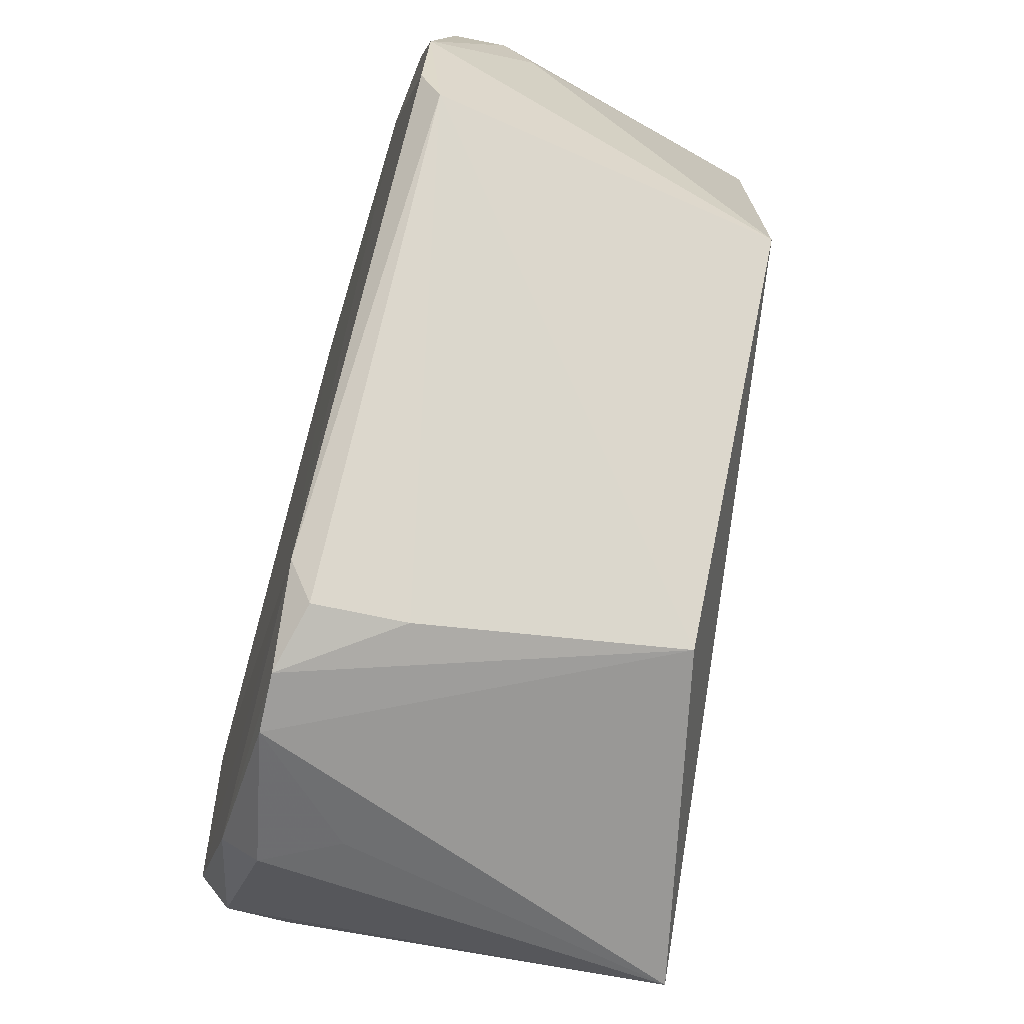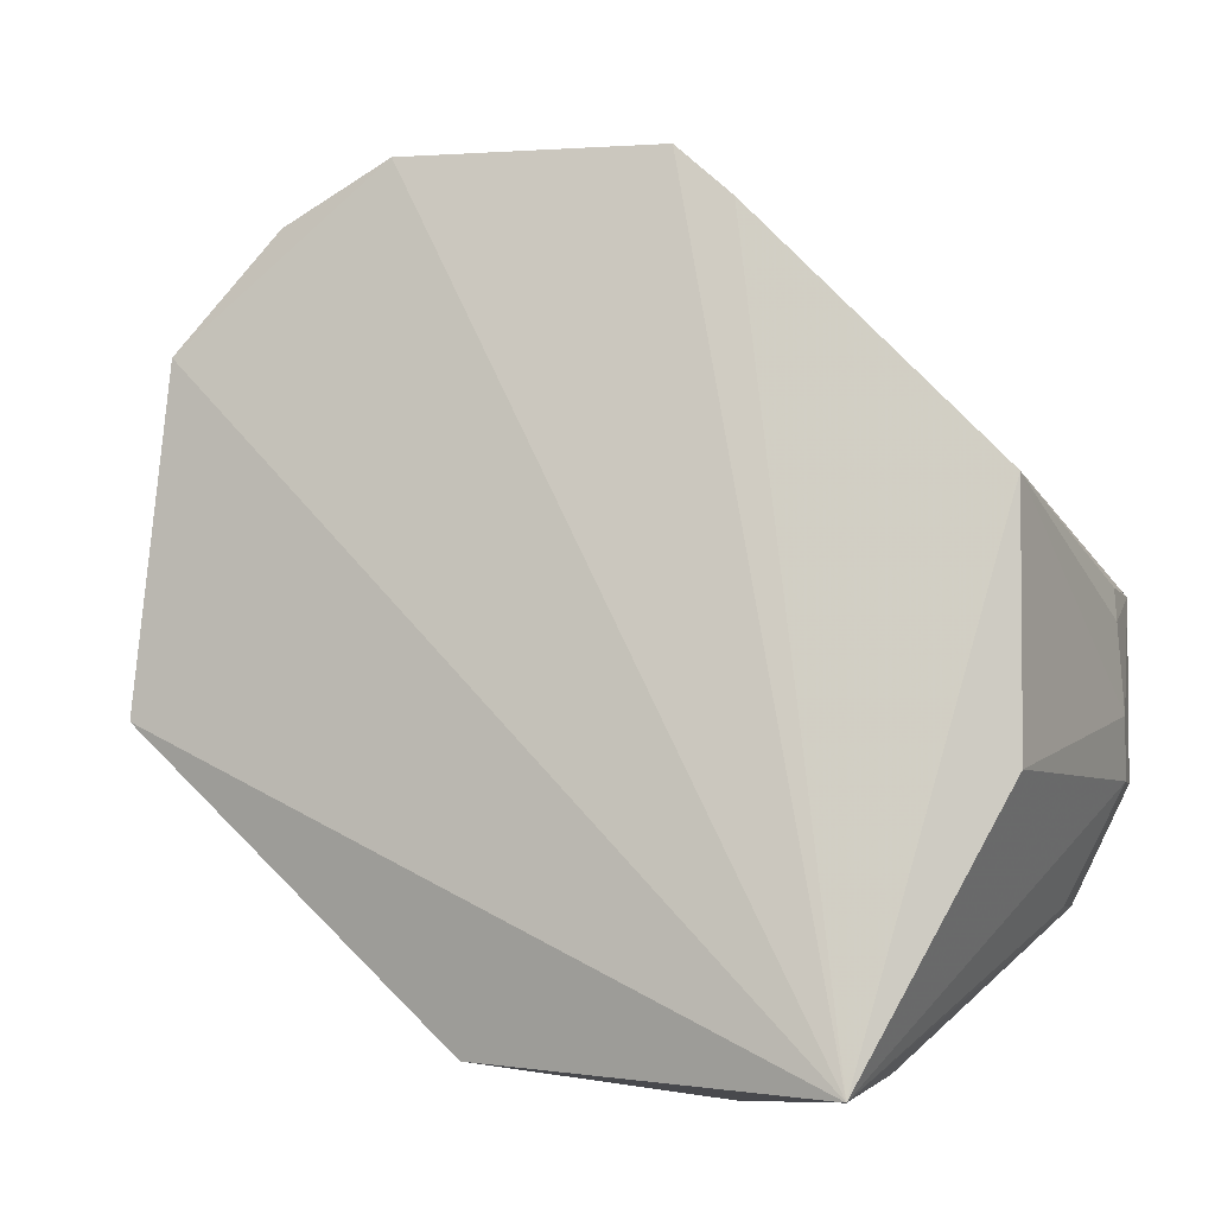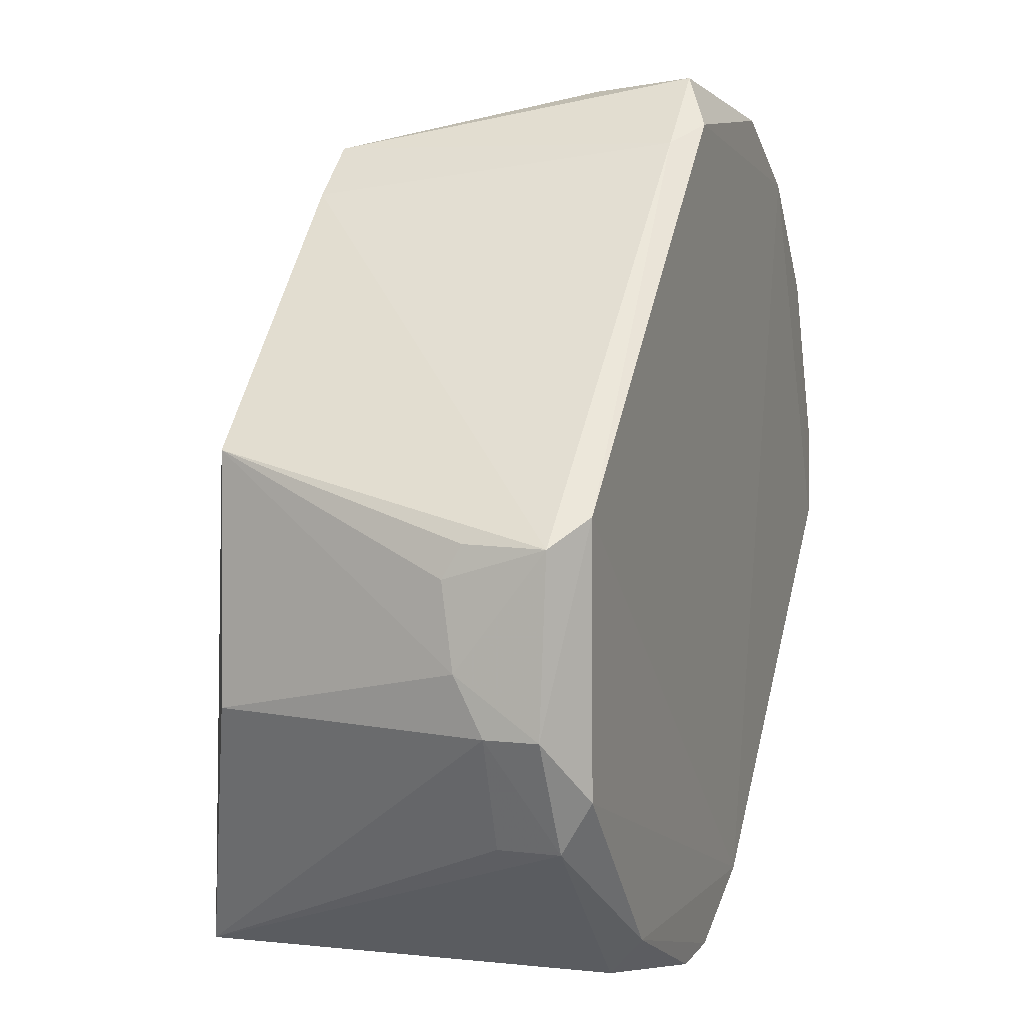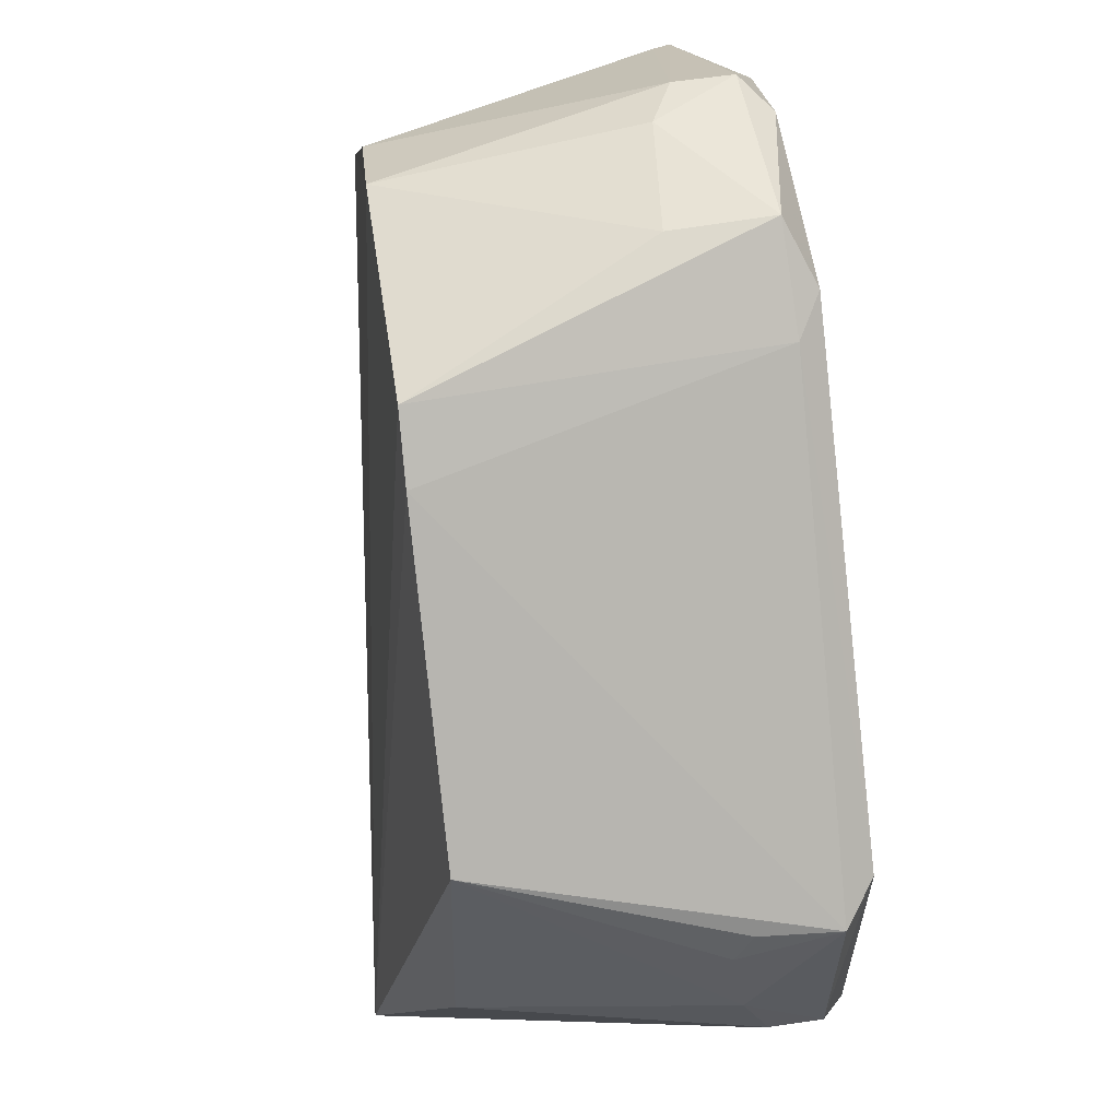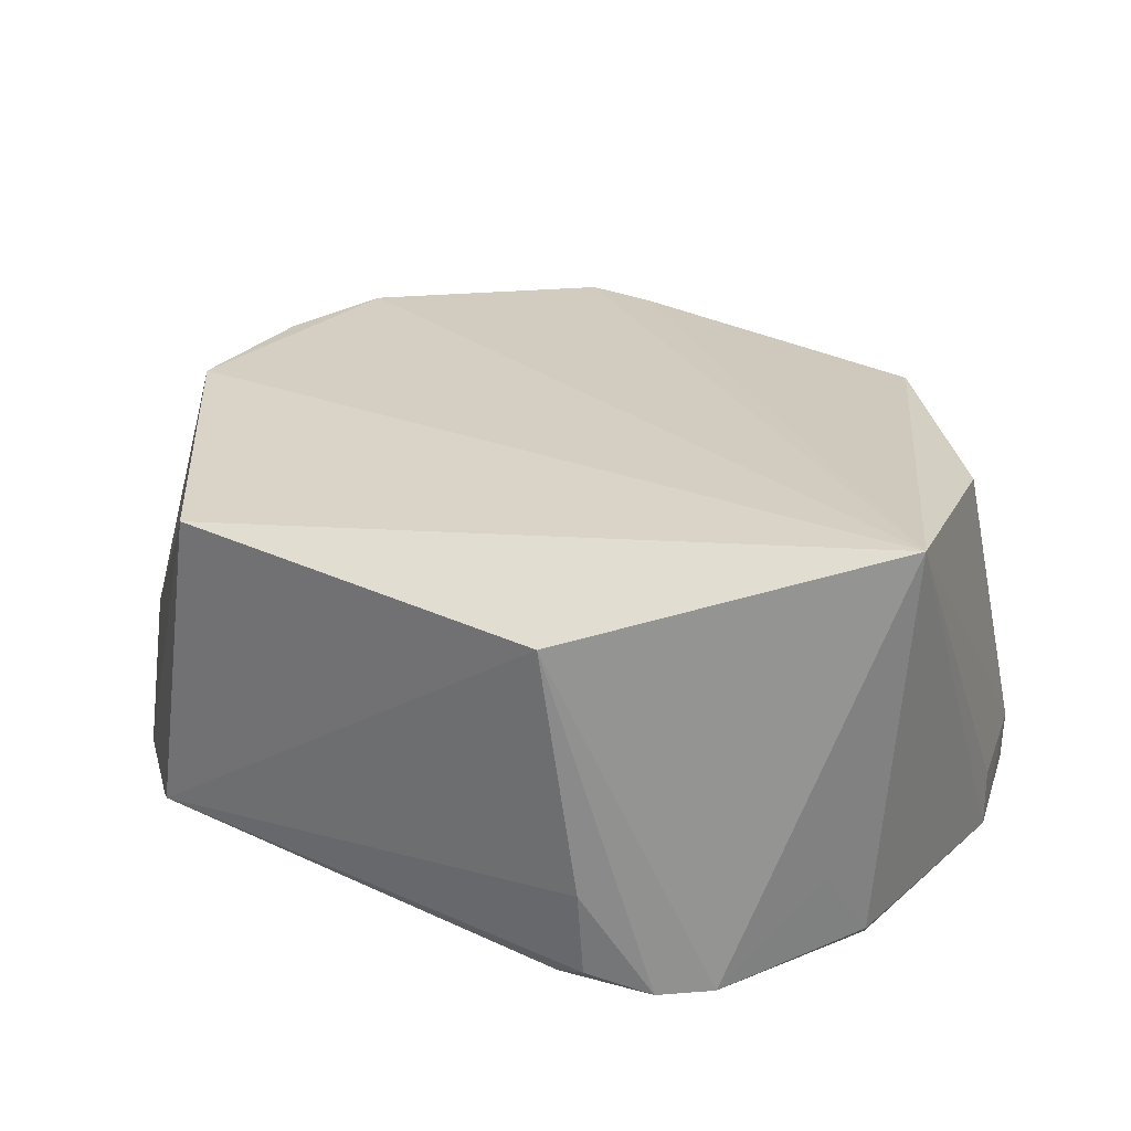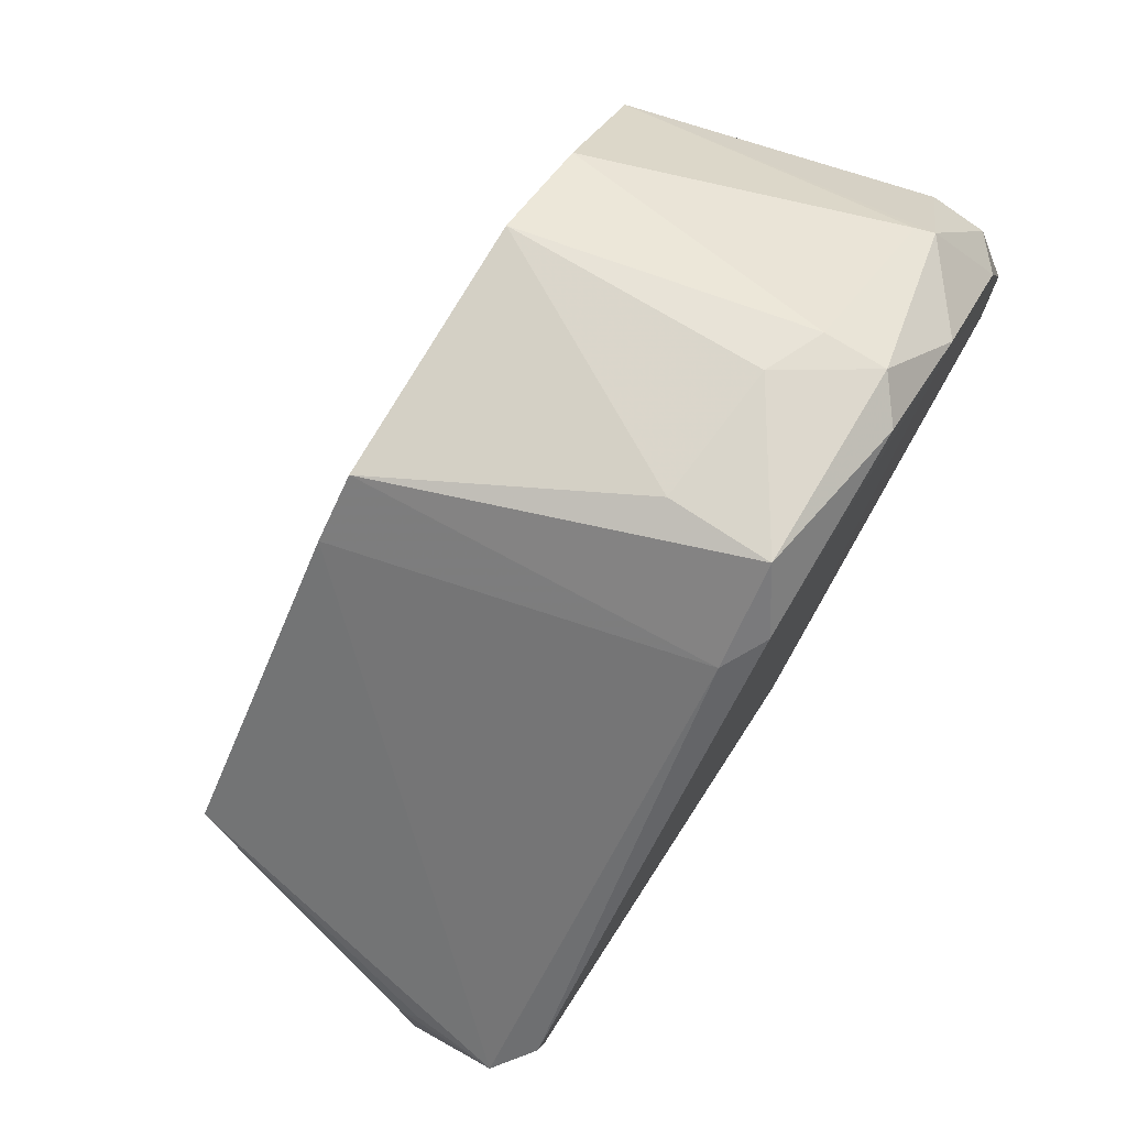
<metadata>
{"format":"obj","ext":"obj","renderer":"f3d","projection":"perspective","resolution":1024,"background":"white","views":[{"elev":-65.0,"azim":-106.3,"up":"+Y"},{"elev":-5.3,"azim":14.7,"up":"+Y"},{"elev":5.8,"azim":110.0,"up":"+Y"},{"elev":54.2,"azim":82.2,"up":"+Y"},{"elev":29.9,"azim":-9.3,"up":"+Z"},{"elev":78.3,"azim":121.6,"up":"+Y"}]}
</metadata>
<code>
v 0.0297 0.03679 0.00886
v 0.03612 0.02618 0.002665
v 0.02722 0.0383 0.0008347
v 0.02043 0.03716 0.0008455
v 0.02445 0.02095 0.008783
v 0.02671 0.01987 0.0008239
v 0.02305 0.03792 0.008905
v 0.03611 0.02991 0.001384
v 0.03195 0.02046 0.01055
v 0.02489 0.02123 0.000641
v 0.02615 0.03914 0.003636
v 0.0178 0.02728 0.008769
v 0.03486 0.03151 0.008803
v 0.02807 0.03788 0.001357
v 0.03499 0.02484 0.0008156
v 0.02852 0.03785 0.008845
v 0.02797 0.01972 0.000903
v 0.02529 0.02039 0.001185
v 0.02205 0.0389 0.001532
v 0.01864 0.03426 0.008943
v 0.01688 0.02883 0.0008148
v 0.03608 0.02924 0.003536
v 0.03484 0.0262 0.008882
v 0.0353 0.03047 0.000738
v 0.02626 0.03939 0.001459
v 0.0361 0.02617 0.001526
v 0.03155 0.02122 0.0008418
v 0.02516 0.02039 0.003164
v 0.02287 0.03862 0.0008892
v 0.02325 0.03905 0.003369
v 0.01852 0.03647 0.002197
v 0.01694 0.02797 0.001266
v 0.01707 0.03329 0.003365
v 0.03618 0.02743 0.003261
v 0.036 0.02994 0.003136
v 0.03491 0.02373 0.001485
v 0.03129 0.02036 0.001612
v 0.02204 0.03885 0.002829
v 0.01801 0.03466 0.0009163
v 0.02082 0.03668 0.008841
v 0.01715 0.03443 0.002705
v 0.01667 0.03098 0.0008915
v 0.0349 0.02374 0.002827
v 0.03027 0.02015 0.003172
v 0.01866 0.03652 0.002579
v 0.01723 0.03436 0.00154
f 10 4 3
f 12 5 9
f 13 8 1
f 13 1 9
f 14 1 8
f 16 9 1
f 16 7 9
f 16 11 7
f 16 1 14
f 17 9 5
f 17 5 6
f 18 10 6
f 20 12 9
f 20 9 7
f 21 4 10
f 23 13 9
f 23 9 2
f 24 14 8
f 24 3 14
f 24 15 10
f 24 10 3
f 25 14 3
f 25 16 14
f 25 11 16
f 26 24 8
f 26 15 24
f 27 6 10
f 27 10 15
f 27 17 6
f 28 18 6
f 28 6 5
f 29 3 4
f 29 4 19
f 29 25 3
f 29 19 25
f 30 7 11
f 30 25 19
f 30 11 25
f 31 19 4
f 32 18 28
f 32 28 5
f 32 5 12
f 32 21 10
f 32 10 18
f 33 12 20
f 34 8 22
f 34 26 8
f 34 2 26
f 34 23 2
f 34 22 13
f 34 13 23
f 35 22 8
f 35 8 13
f 35 13 22
f 36 26 2
f 36 15 26
f 36 27 15
f 37 17 27
f 37 36 9
f 37 27 36
f 38 30 19
f 38 7 30
f 38 19 31
f 39 31 4
f 39 4 21
f 40 20 7
f 40 7 38
f 41 33 20
f 41 20 31
f 42 32 12
f 42 12 33
f 42 21 32
f 42 33 41
f 42 39 21
f 43 36 2
f 43 2 9
f 43 9 36
f 44 37 9
f 44 9 17
f 44 17 37
f 45 31 20
f 45 20 40
f 45 40 38
f 45 38 31
f 46 41 31
f 46 31 39
f 46 42 41
f 46 39 42

</code>
